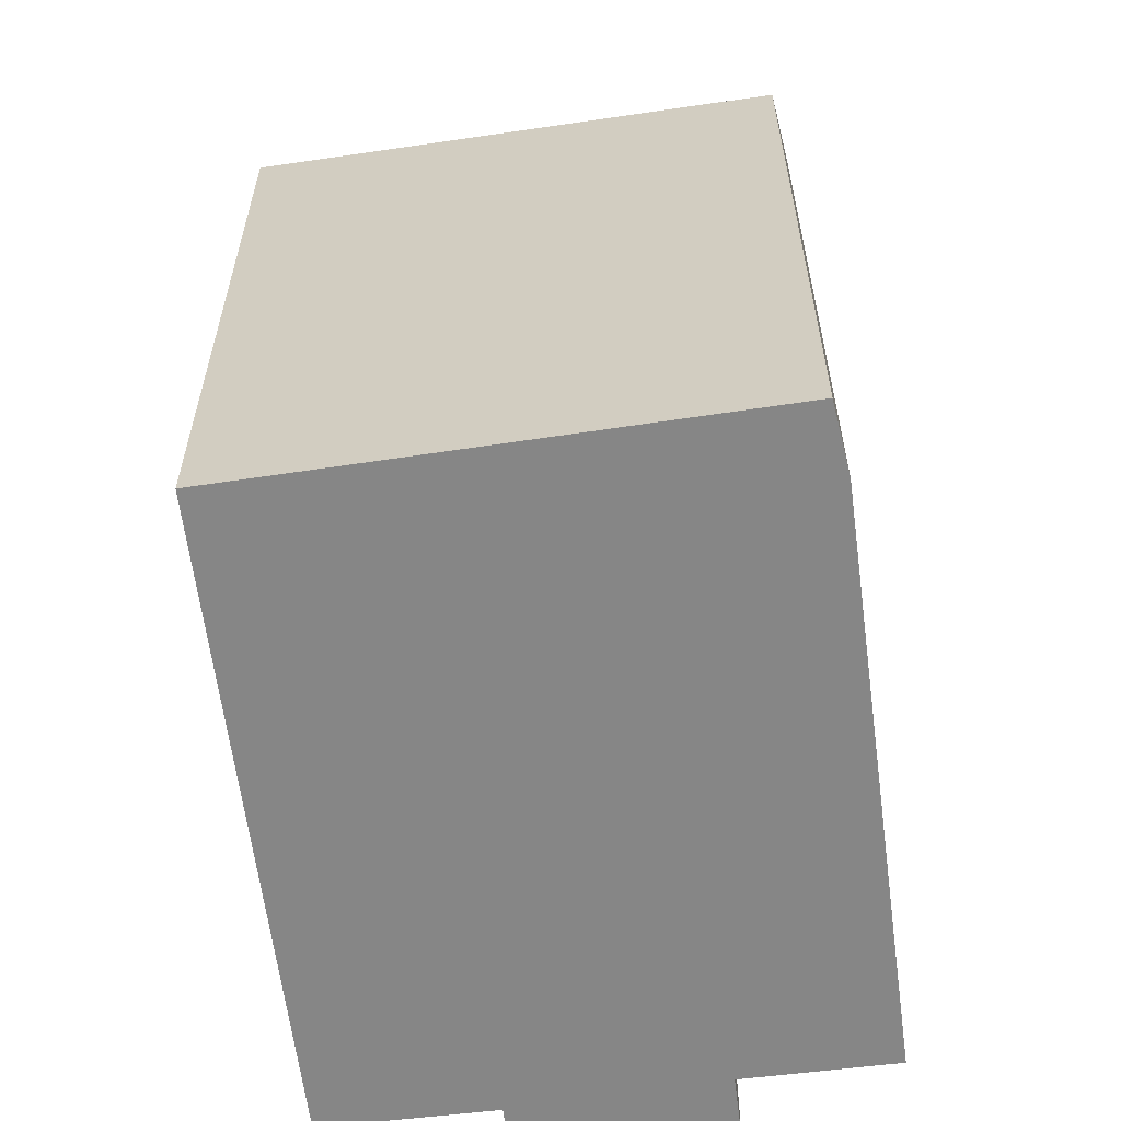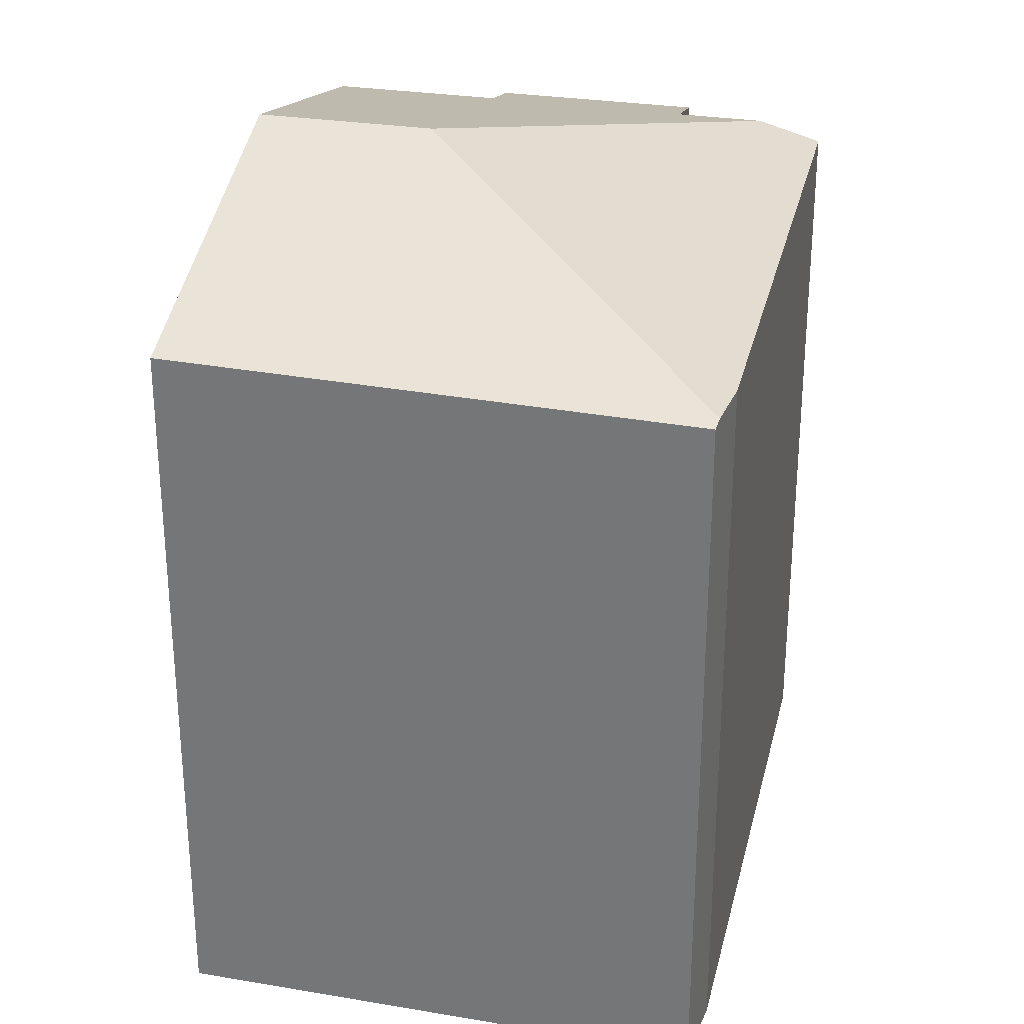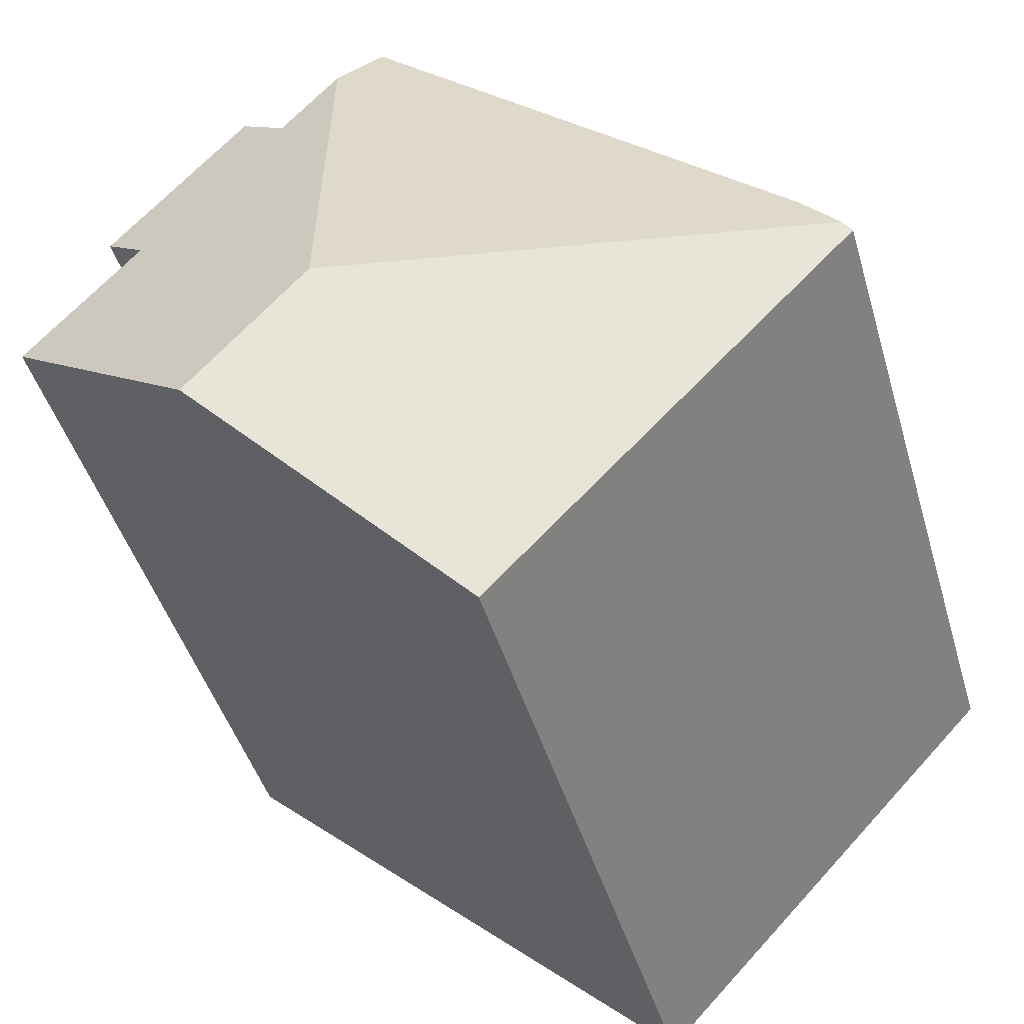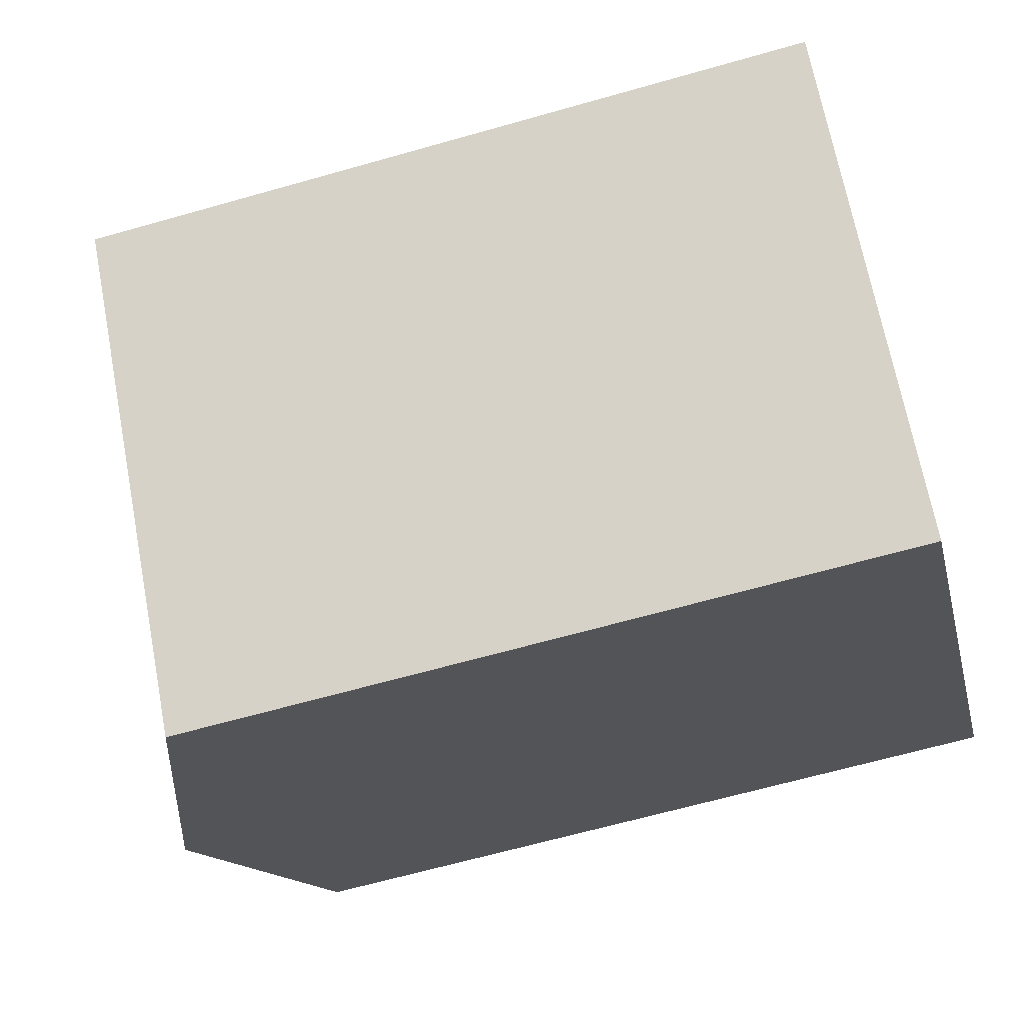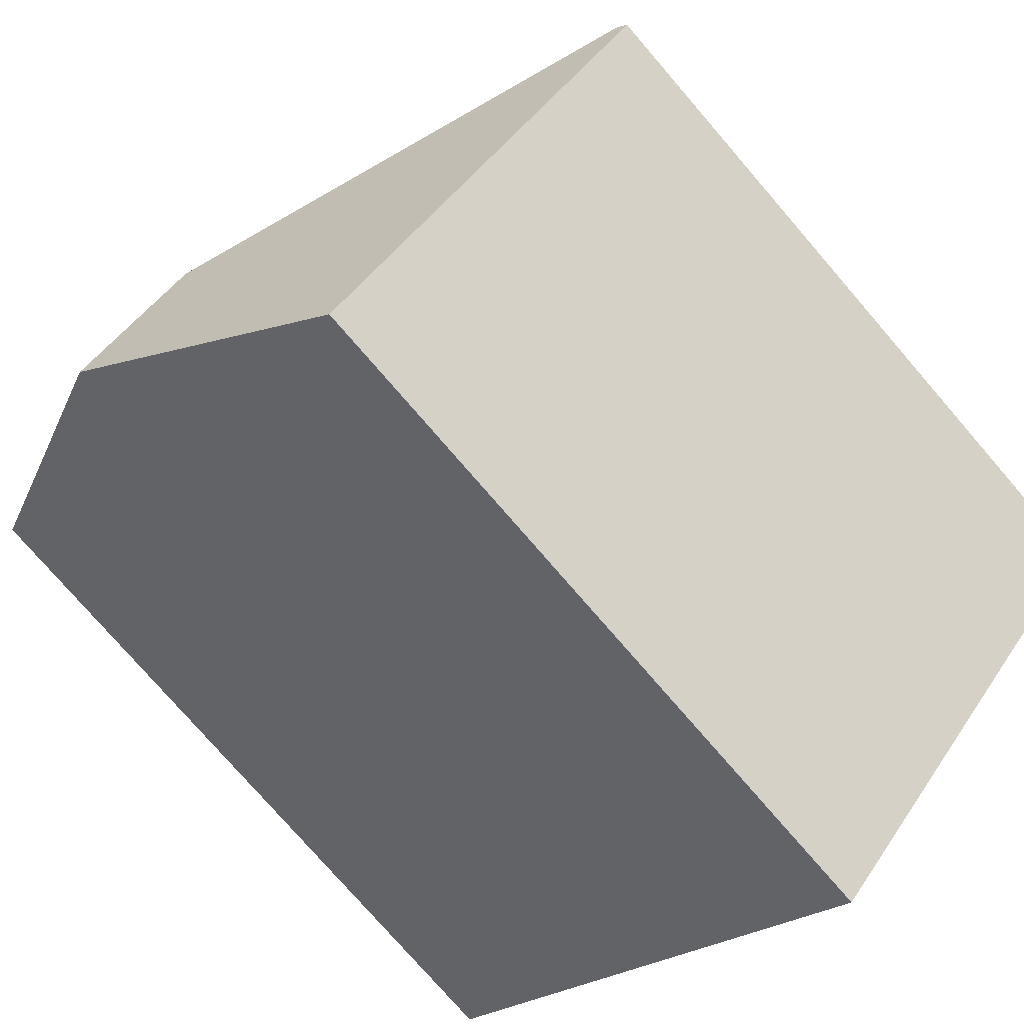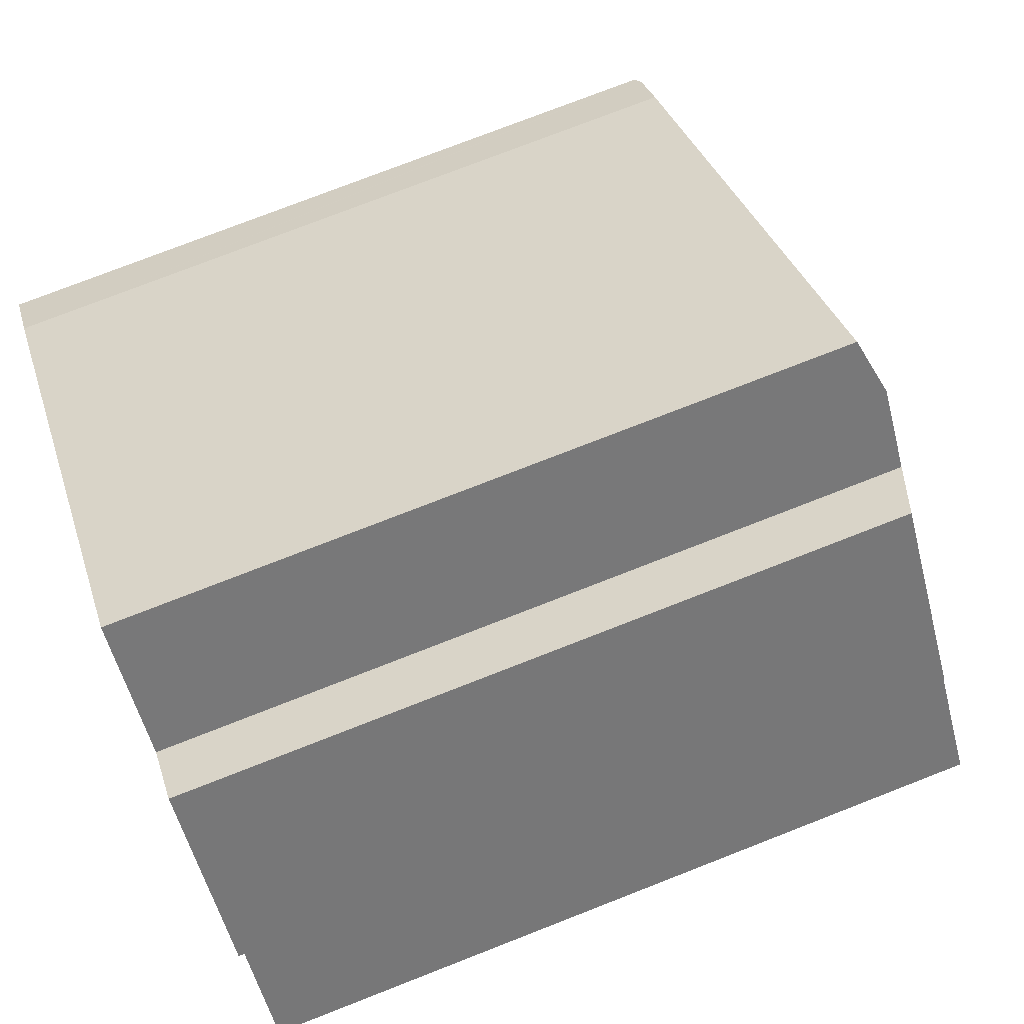
<metadata>
{"format":"obj","ext":"obj","renderer":"f3d","projection":"perspective","resolution":1024,"background":"white","views":[{"elev":-62.0,"azim":-124.8,"up":"+Y"},{"elev":30.7,"azim":-119.5,"up":"+Y"},{"elev":-44.2,"azim":-164.2,"up":"+Z"},{"elev":-64.1,"azim":-73.9,"up":"+Z"},{"elev":-76.6,"azim":-139.2,"up":"+Z"},{"elev":76.5,"azim":68.7,"up":"+Z"}]}
</metadata>
<code>
v  13.12 12.37 3.808
v  9.869 12.71 5.669
v  10.76 12.37 6.473
v  8.537 14.1 -0.208
v  8.862 12.71 6.791
v  12.35 12.67 3.112
v  14.29 12.67 0.918
v  14.13 12.73 0.775
v  10.55 14.1 -2.471
v  0.026 12.34 0.029
v  0.257 12.33 -0.271
v  0 12.33 7.551e-16
v  0.158 12.4 0.181
v  0.824 12.34 -0.869
v  6.134 12.41 -6.466
v  0.809 12.37 0.925
v  8.136 12.4 7.6
v  6.134 3.959e-16 -6.466
v  0.257 1.659e-17 -0.271
v  0 0 0
v  0.824 5.321e-17 -0.869
v  0.809 -5.664e-17 0.925
v  0.158 -1.108e-17 0.181
v  0.026 -1.776e-18 0.029
v  8.136 -4.654e-16 7.6
v  9.869 -3.471e-16 5.669
v  10.76 -3.964e-16 6.473
v  8.862 -4.158e-16 6.791
v  13.12 -2.332e-16 3.808
v  14.29 -5.621e-17 0.918
v  12.35 -1.906e-16 3.112
v  14.13 -4.746e-17 0.775
v  10.55 1.513e-16 -2.471
g defaultobject
f 1 2 3
f 2 4 5
f 4 2 1
f 4 1 6
f 4 6 7
f 4 7 8
f 4 8 9
f 10 11 12
f 11 10 13
f 11 13 4
f 11 4 14
f 14 4 15
f 15 4 9
f 16 4 13
f 4 16 17
f 4 17 5
f 18 14 15
f 14 18 11
f 11 18 12
f 12 18 19
f 12 19 20
f 19 18 21
f 10 16 13
f 16 10 22
f 22 10 12
f 22 12 23
f 23 12 20
f 23 20 24
f 16 25 17
f 25 16 22
f 26 3 2
f 3 26 27
f 17 2 5
f 2 17 26
f 26 17 25
f 26 25 28
f 3 29 1
f 29 3 27
f 6 30 7
f 30 6 31
f 1 31 6
f 31 1 29
f 30 8 7
f 8 30 9
f 9 30 15
f 15 30 18
f 18 30 32
f 18 32 33
f 27 31 29
f 31 32 30
f 32 31 33
f 33 31 18
f 18 31 21
f 21 31 26
f 26 31 27
f 21 26 28
f 21 28 19
f 19 28 25
f 19 25 20
f 20 25 24
f 24 25 22
f 24 22 23

</code>
